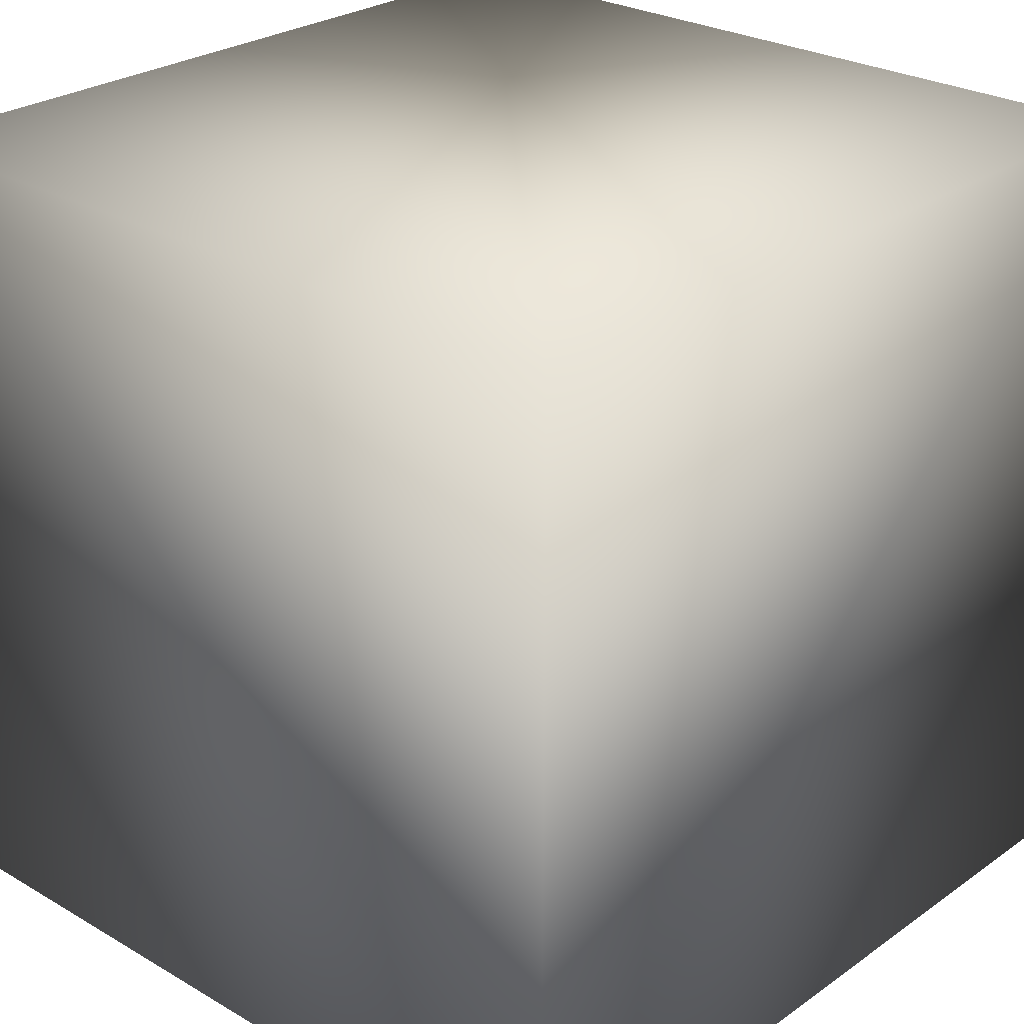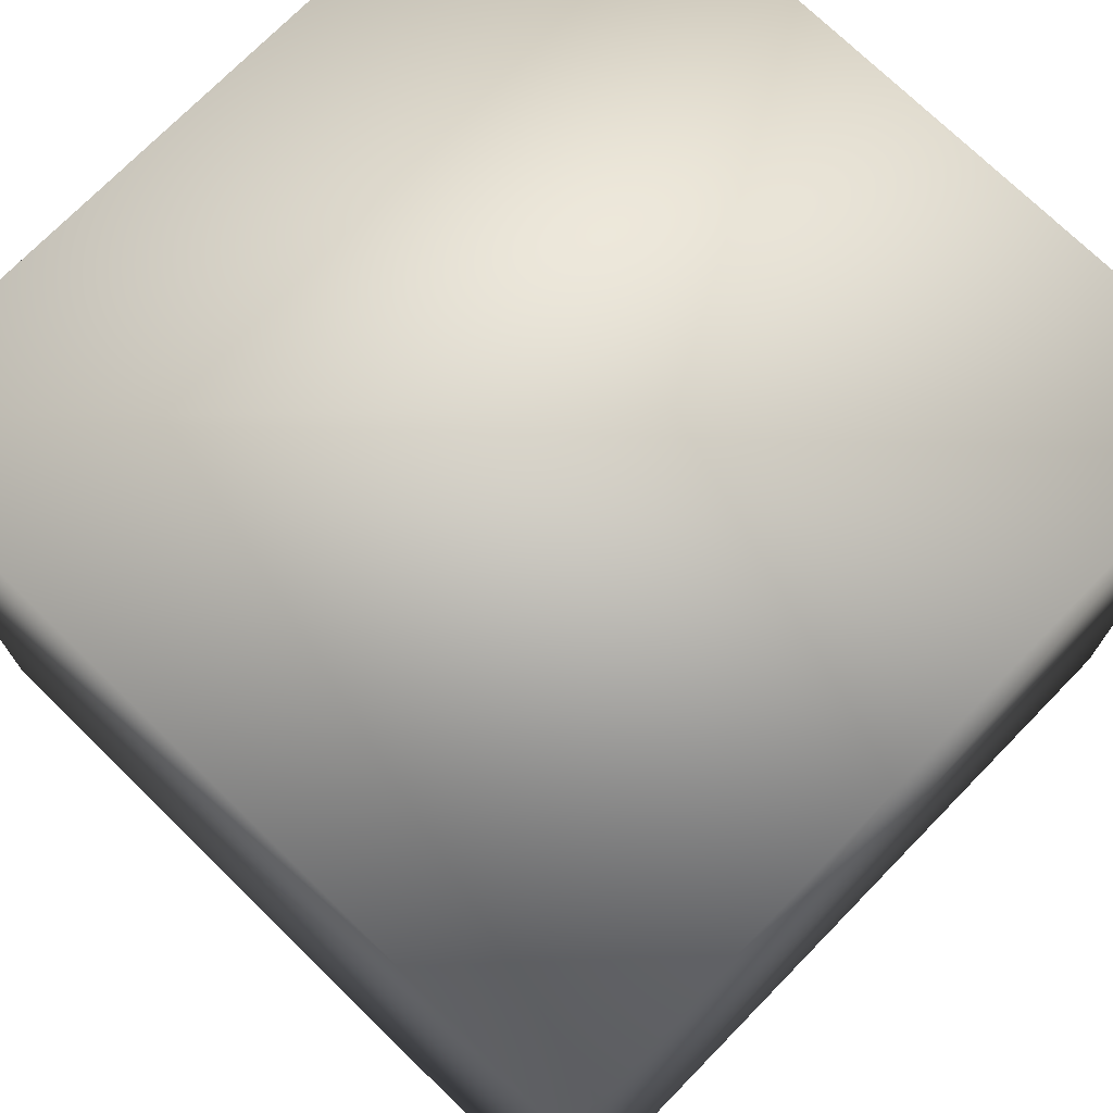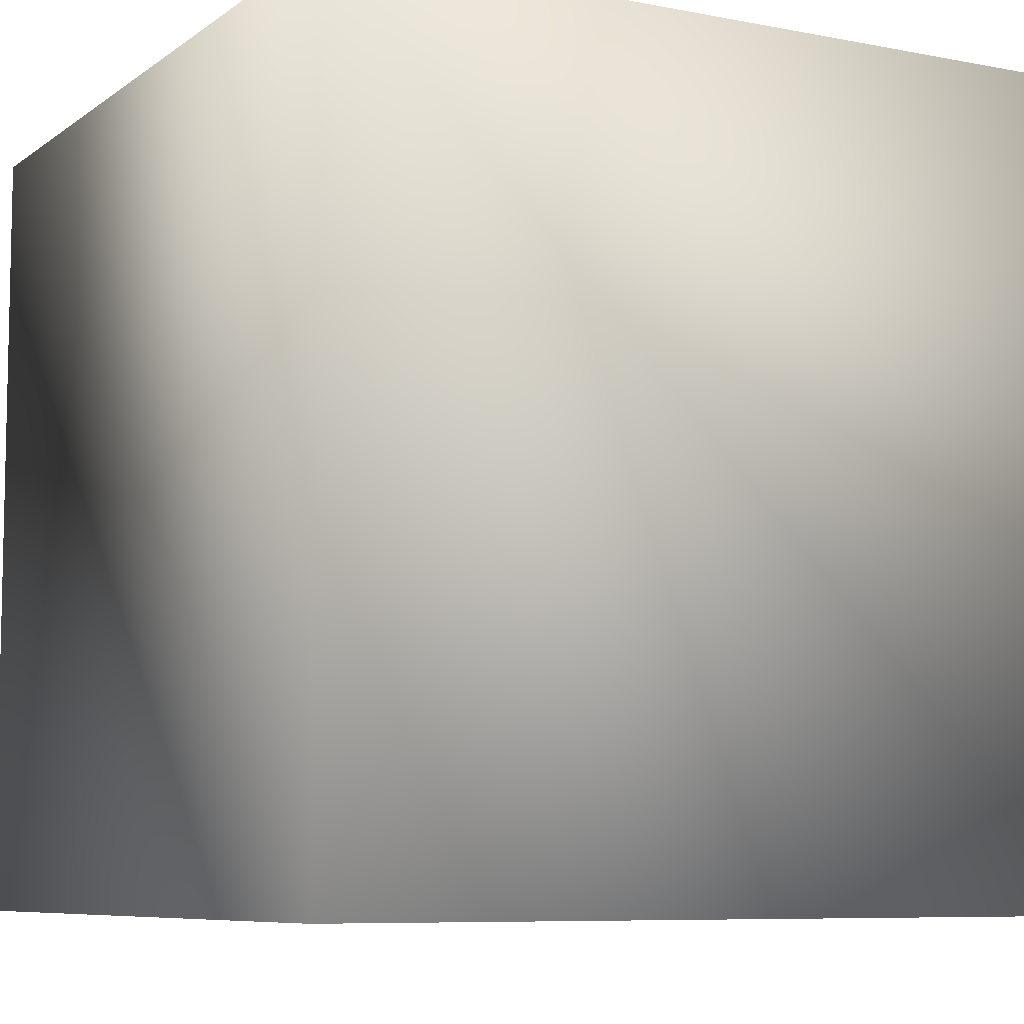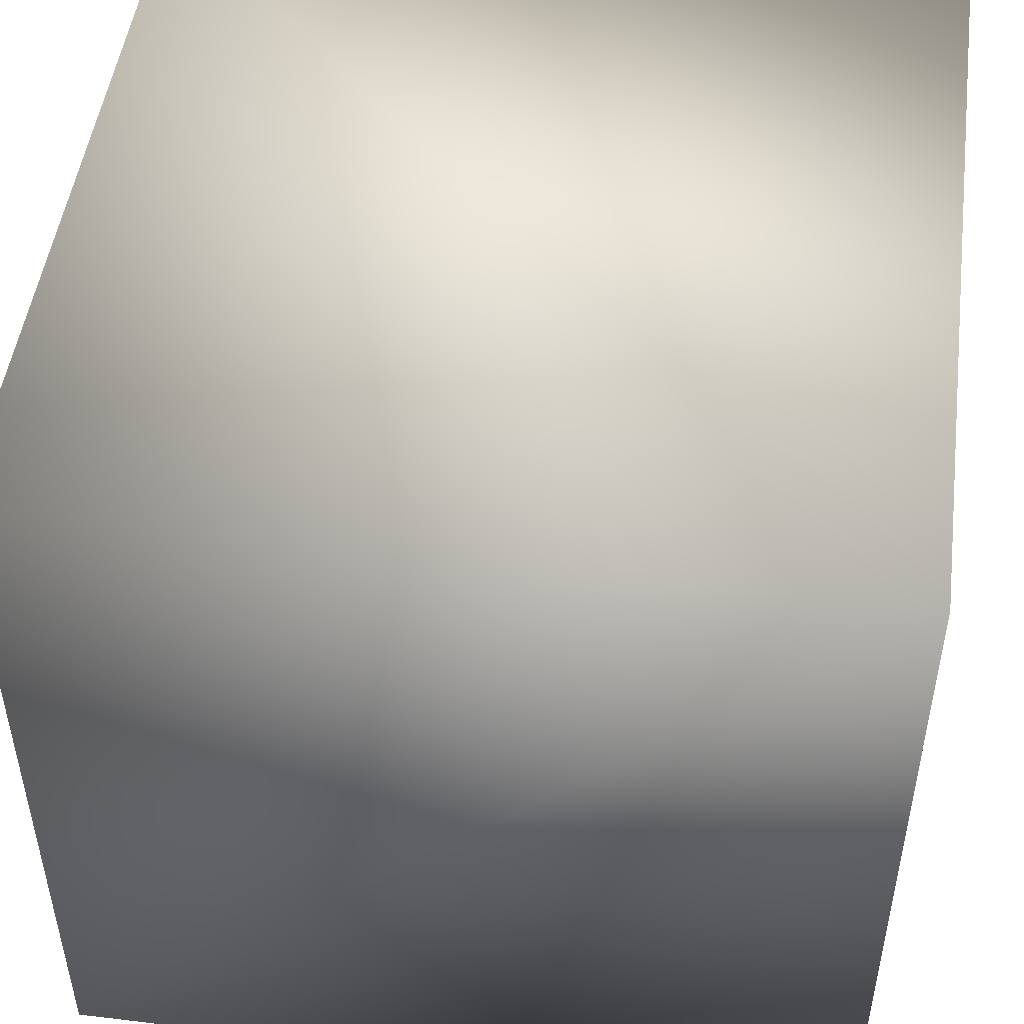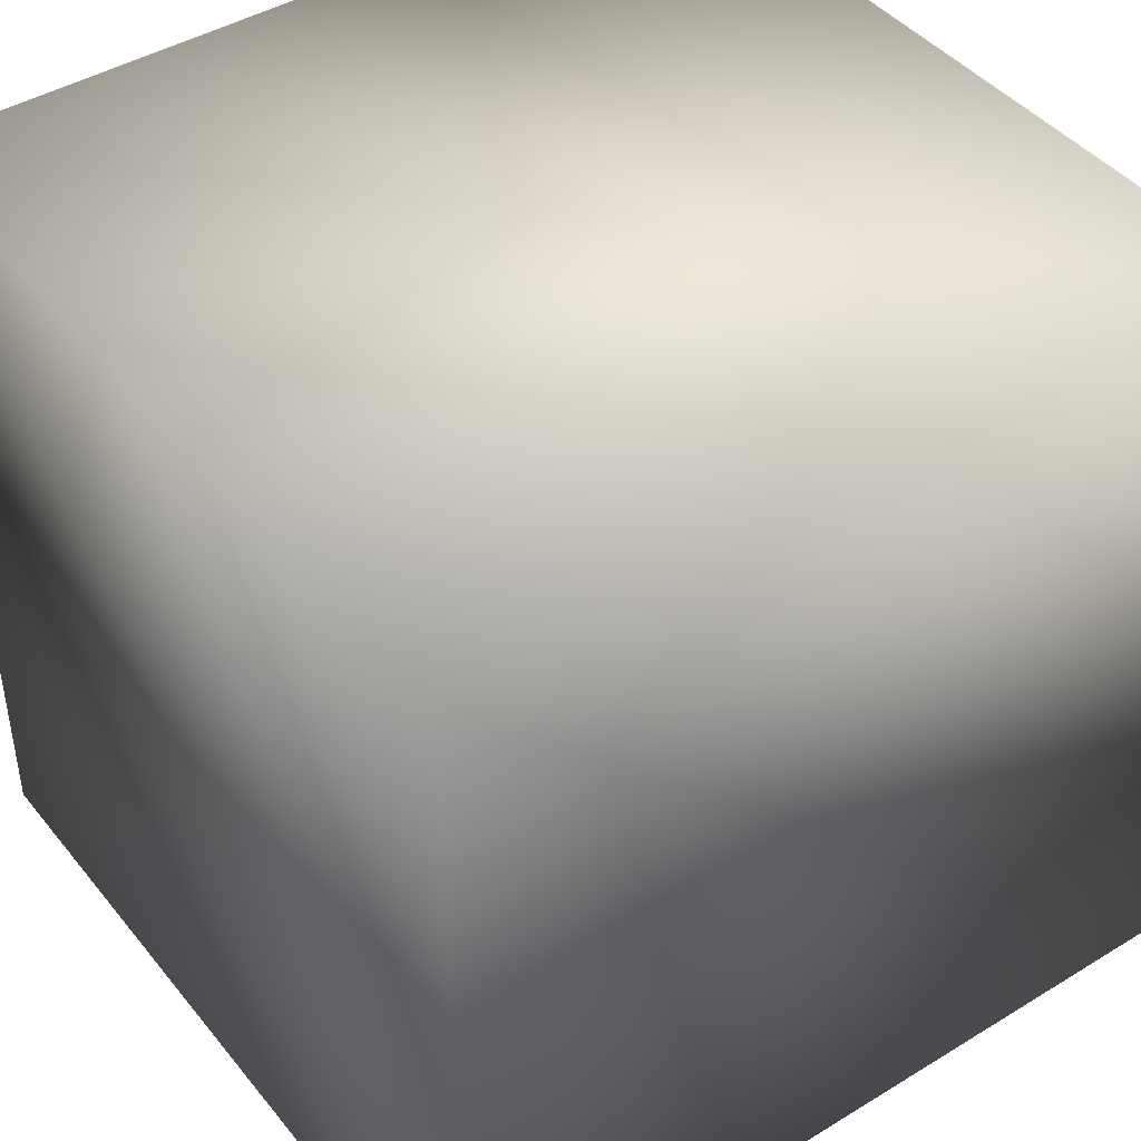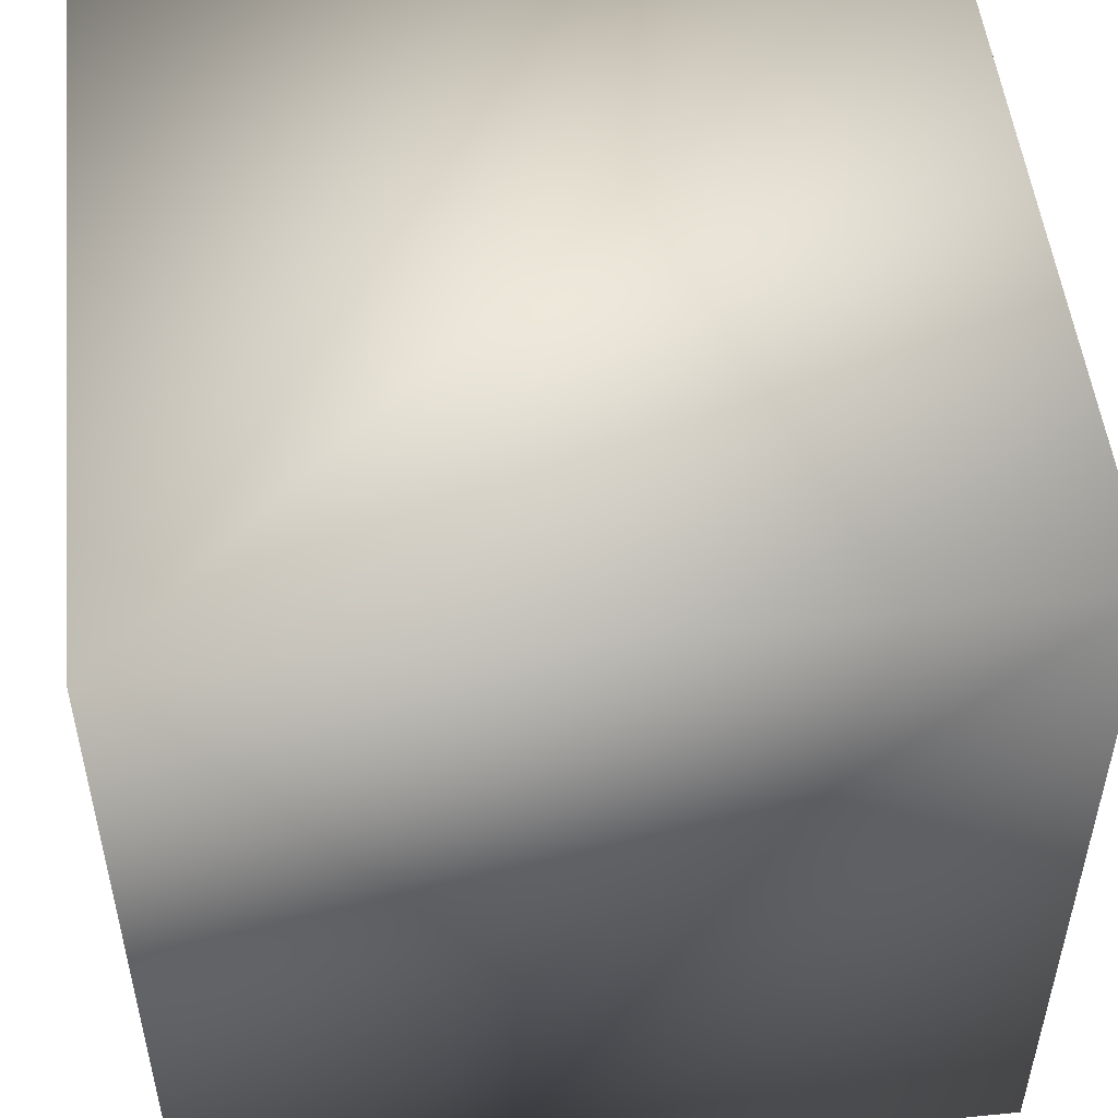
<metadata>
{"format":"obj","ext":"obj","renderer":"f3d","projection":"perspective","resolution":1024,"background":"white","views":[{"elev":26.5,"azim":-137.6,"up":"+Y"},{"elev":73.2,"azim":44.3,"up":"+Z"},{"elev":-7.7,"azim":-118.7,"up":"+Z"},{"elev":49.1,"azim":97.6,"up":"+Z"},{"elev":43.4,"azim":-125.8,"up":"+Z"},{"elev":51.0,"azim":-96.1,"up":"+Y"}]}
</metadata>
<code>
g Mesh0
v 0 0 0
v 0 0 1
v 0 1 0
v 0 1 1
v 1 0 0
v 1 0 1
v 1 1 0
v 1 1 1
f 1 7 5
f 1 3 7
f 1 4 3
f 1 2 4
f 3 8 7
f 3 4 8
f 5 7 8
f 5 8 6
f 1 5 6
f 1 6 2
f 2 6 8
f 2 8 4

</code>
